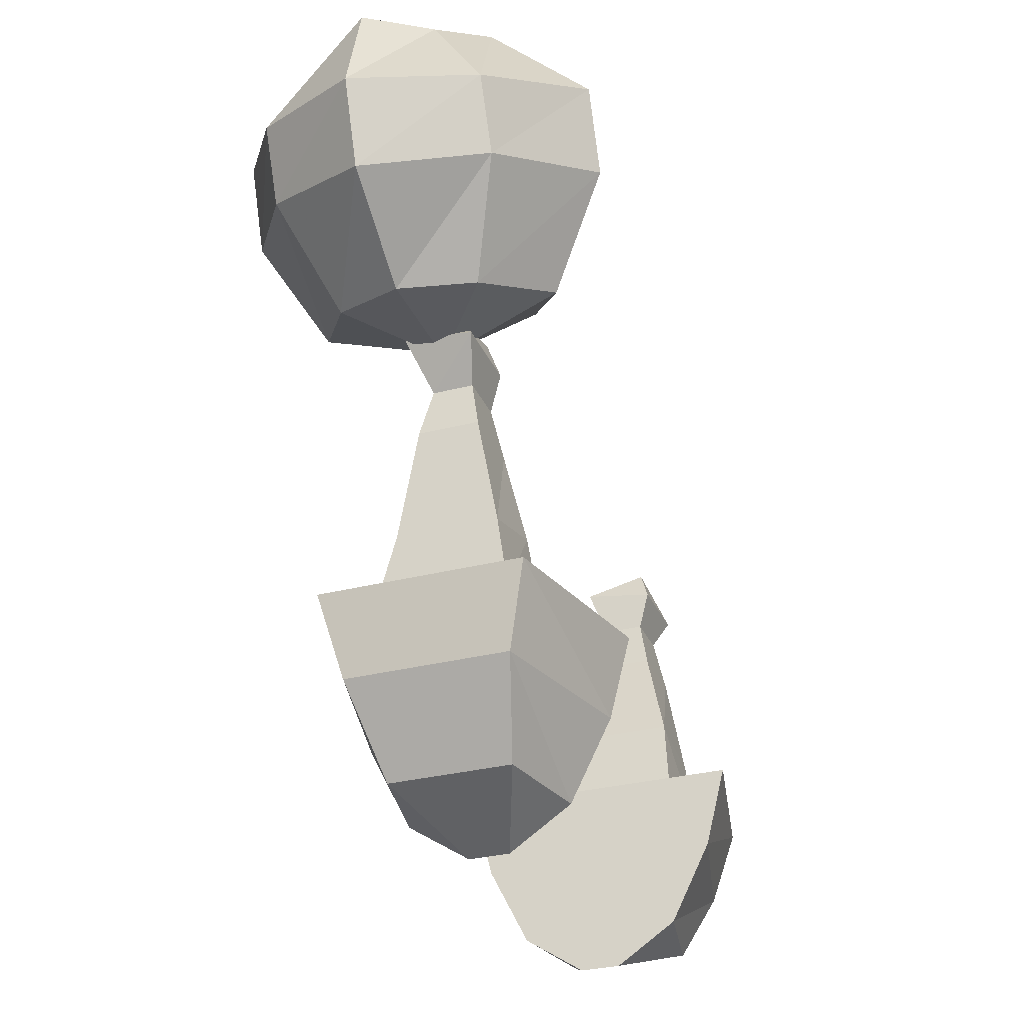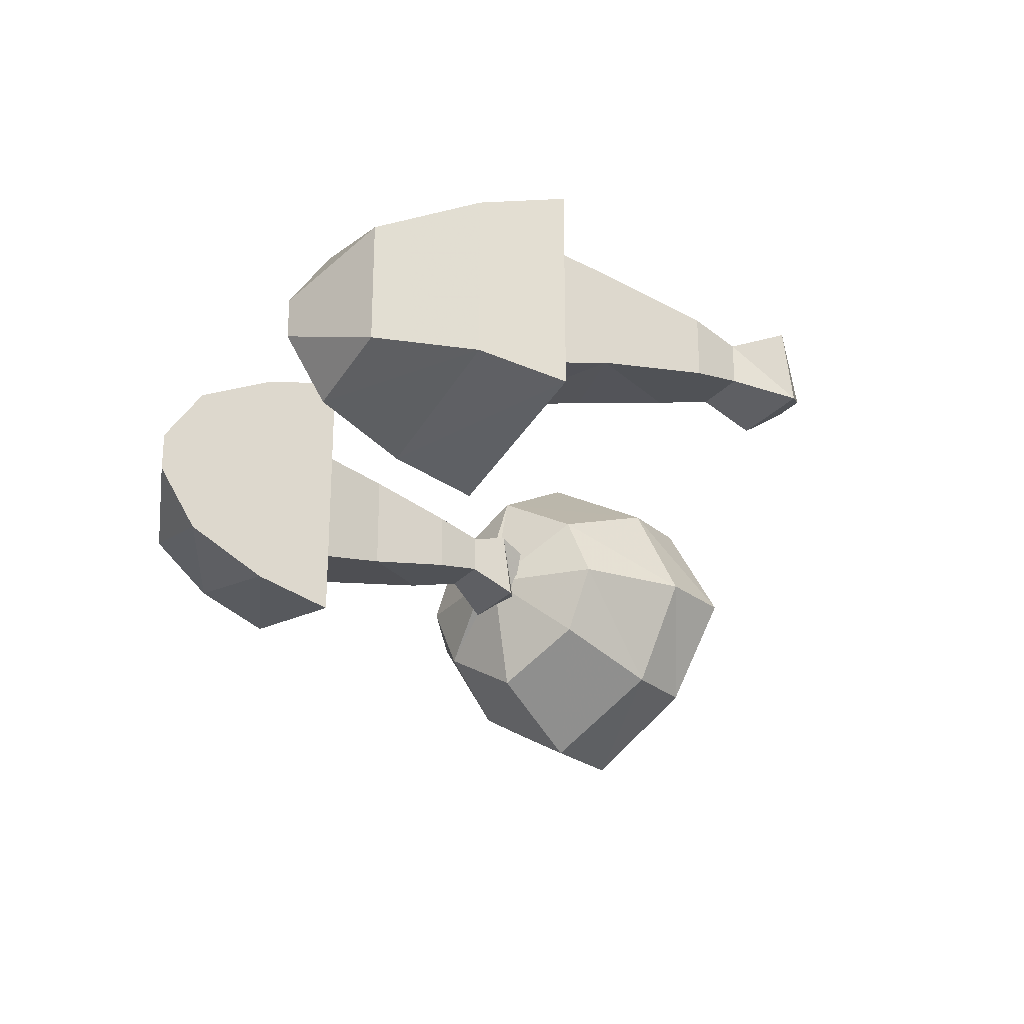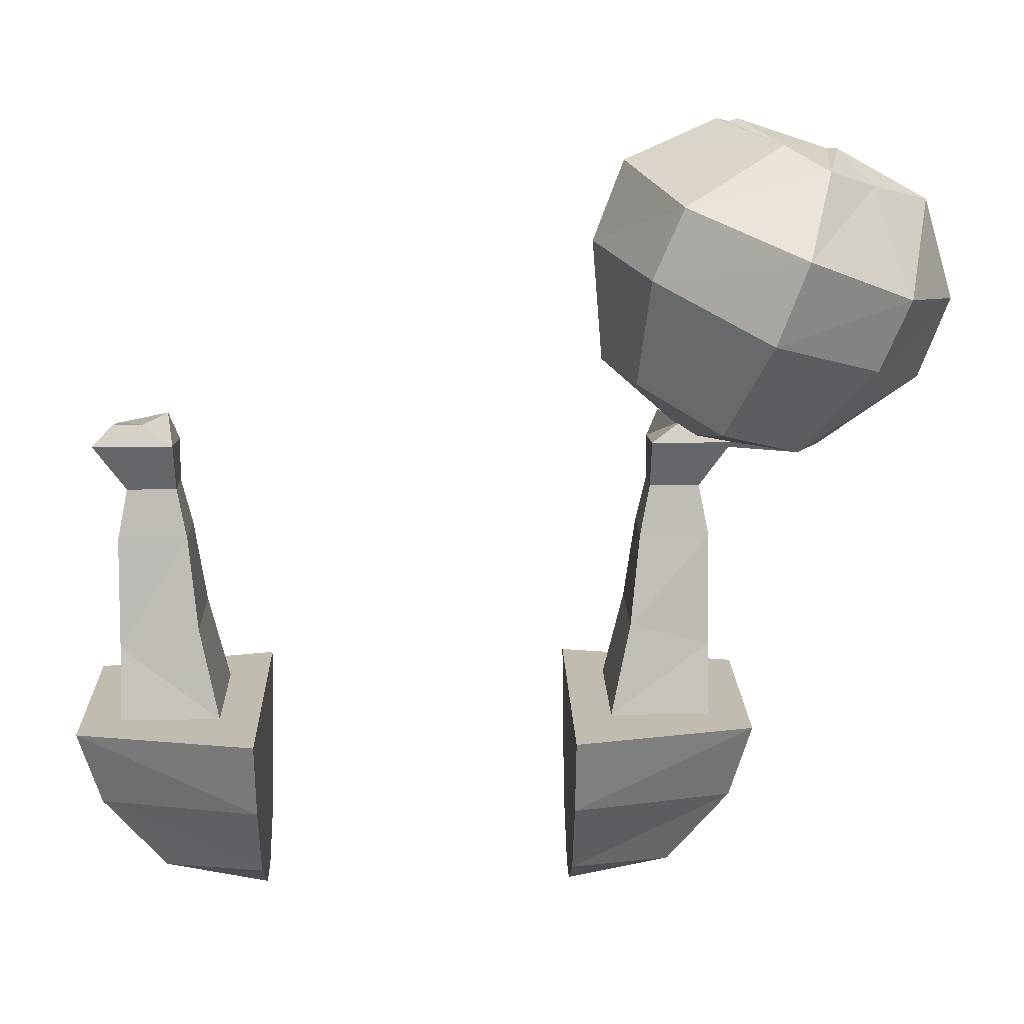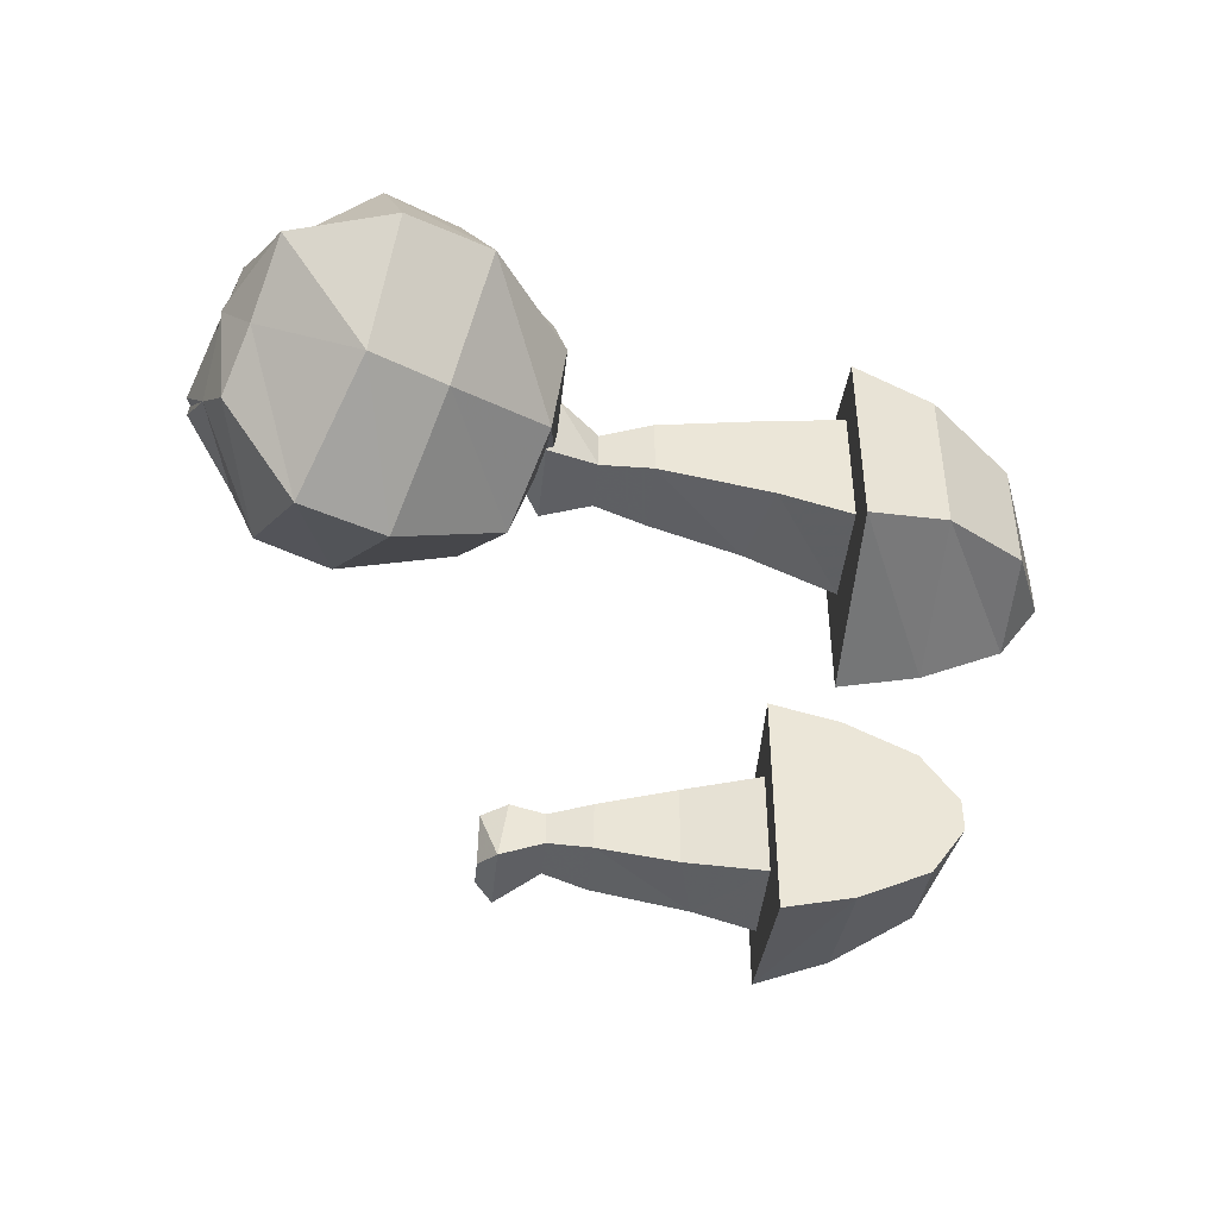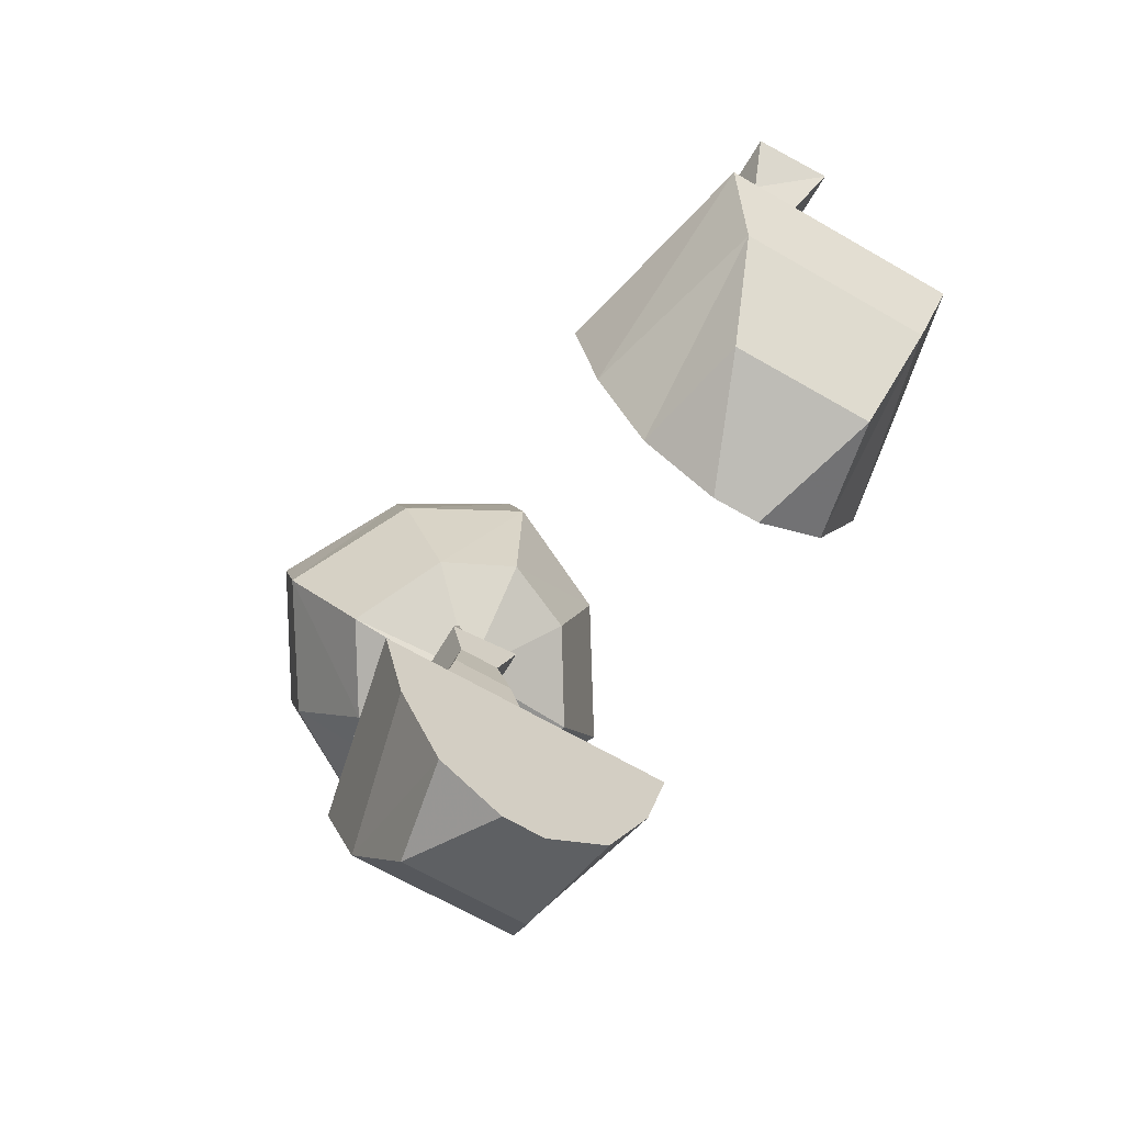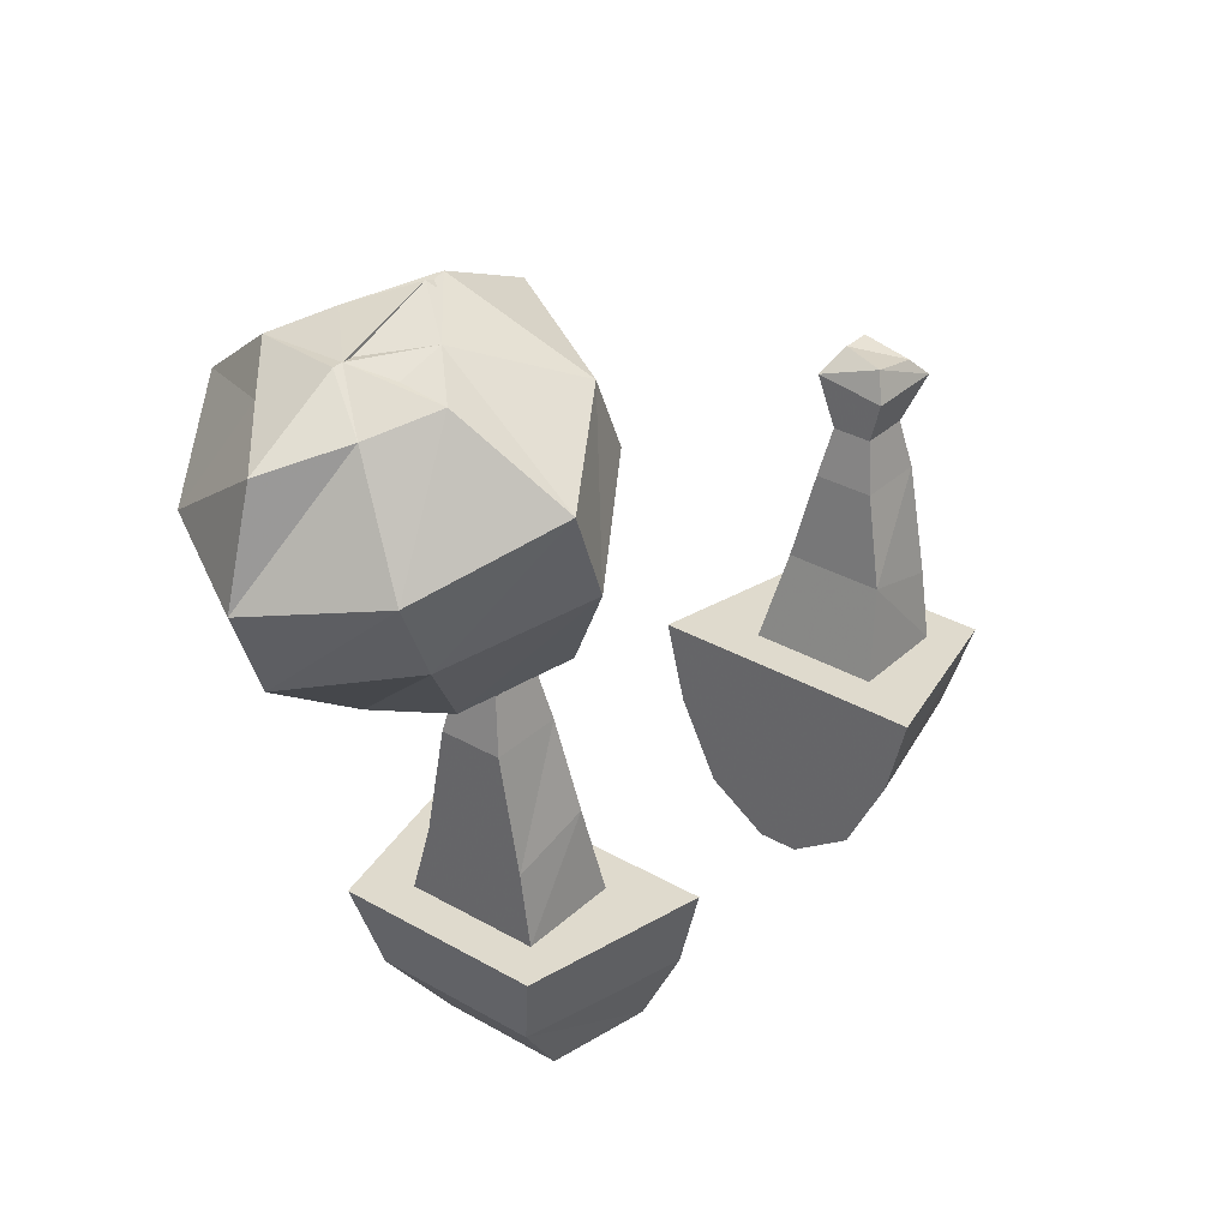
<metadata>
{"format":"obj","ext":"obj","renderer":"f3d","projection":"perspective","resolution":1024,"background":"white","views":[{"elev":-30.6,"azim":-69.6,"up":"+Y"},{"elev":-25.8,"azim":59.7,"up":"+Z"},{"elev":16.5,"azim":178.3,"up":"+Y"},{"elev":-45.5,"azim":-96.2,"up":"+Z"},{"elev":-65.6,"azim":59.6,"up":"+Y"},{"elev":32.9,"azim":-51.5,"up":"+Y"}]}
</metadata>
<code>
o npc/gnome_baller_2
v -23 -74 -2
v -30 -74 -2
v -29 -69 -1
v -24 -69 -1
v -23 -74 4
v -22 -83 6
v -22 -83 -4
v -30 -85 -4
v -30 -74 4
v -29 -69 3
v -32 -65 4
v -32 -64 -3
v -24 -64 -3
v -24 -69 3
v -30 -85 6
v -30 -92 7
v -20 -92 7
v -20 -92 -6
v -30 -92 -6
v -24 -65 4
v -30 -63 3
v -30 -62 -2
v -27 -62 -2
v -25 -62 3
v 23 -74 -2
v 30 -74 -2
v 30 -85 -4
v 22 -83 -4
v 23 -74 4
v 24 -69 3
v 24 -69 -1
v 29 -69 -1
v 30 -74 4
v 30 -85 6
v 30 -92 7
v 30 -92 -6
v 20 -92 -6
v 22 -83 6
v 29 -69 3
v 24 -65 4
v 24 -64 -3
v 32 -64 -3
v 20 -92 7
v 34 -92 10
v 34 -92 -10
v 16 -92 -14
v 32 -65 4
v 25 -62 3
v 27 -62 -2
v 30 -62 -2
v 30 -63 3
v 16 -92 14
v 16 -100 12
v 32 -100 8
v 32 -100 -8
v 16 -100 -12
v 16 -108 -8
v 16 -108 8
v 26 -108 6
v 26 -108 -6
v 16 -112 -2
v 16 -112 2
v -16 -92 14
v -16 -92 -14
v -34 -92 10
v -16 -100 12
v -16 -100 -12
v -34 -92 -10
v -16 -112 2
v -16 -112 -2
v -16 -108 -8
v -16 -108 8
v -26 -108 6
v -26 -108 -6
v -32 -100 -8
v -32 -100 8
v -37 -43 -16
v -27 -39 -9
v -24 -46 -9
v -34 -51 -16
v -47 -47 -9
v -45 -38 -5
v -40 -36 -7
v -36 -34 -5
v -21 -36 0
v -18 -44 0
v -20 -54 0
v -22 -56 -7
v -31 -59 -12
v -44 -55 -9
v -54 -50 0
v -49 -39 0
v -42 -35 0
v -41 -35 0
v -32 -32 0
v -26 -39 -11
v -40 -36 -9
v -40 -35 0
v -30 -32 0
v -26 -39 11
v -23 -46 11
v -23 -46 -11
v -37 -43 -18
v -45 -38 5
v -40 -36 7
v -36 -34 5
v -27 -39 11
v -24 -46 11
v -22 -56 7
v -29 -63 0
v -28 -62 0
v -39 -62 -7
v -51 -58 0
v -47 -47 11
v -48 -48 11
v -40 -36 9
v -51 -40 0
v -48 -48 -11
v -45 -55 -11
v -45 -55 11
v -37 -43 18
v -37 -43 16
v -34 -51 16
v -31 -59 12
v -42 -64 0
v -44 -55 11
v -39 -62 7
v -30 -63 0
v -34 -51 -18
v -34 -51 18
v -30 -61 12
v -22 -57 7
v -19 -56 0
v -22 -57 -7
v -30 -61 -12
v -38 -64 7
v -29 -65 0
v -28 -64 0
v -38 -64 -7
v -41 -65 0
f 1 2 3
f 1 3 4
f 1 4 5
f 1 5 6
f 1 6 7
f 1 7 2
f 2 7 8
f 2 8 9
f 2 9 10
f 2 10 3
f 3 10 11
f 3 11 12
f 3 12 13
f 3 13 4
f 4 13 14
f 4 14 5
f 5 14 9
f 5 9 15
f 5 15 6
f 6 15 16
f 6 16 17
f 6 17 18
f 6 18 7
f 7 18 8
f 8 18 19
f 8 19 16
f 8 16 15
f 8 15 9
f 14 10 9
f 10 14 11
f 11 14 20
f 11 20 21
f 11 21 12
f 12 21 22
f 12 22 23
f 12 23 13
f 13 23 20
f 13 20 14
f 20 24 21
f 21 24 22
f 22 24 23
f 23 24 20
f 25 26 27
f 25 27 28
f 25 28 29
f 25 29 30
f 25 30 31
f 25 31 26
f 26 31 32
f 26 32 33
f 26 33 34
f 26 34 27
f 27 34 35
f 27 35 36
f 27 36 37
f 27 37 28
f 28 37 38
f 28 38 29
f 29 38 33
f 29 33 39
f 29 39 30
f 30 39 40
f 30 40 31
f 31 40 41
f 31 41 42
f 31 42 32
f 32 42 39
f 32 39 33
f 38 34 33
f 34 38 35
f 35 38 43
f 35 43 44
f 35 44 45
f 35 45 36
f 36 45 37
f 37 45 46
f 37 46 43
f 37 43 38
f 39 47 40
f 40 47 48
f 40 48 41
f 41 48 49
f 41 49 50
f 41 50 42
f 42 50 47
f 42 47 39
f 47 51 48
f 48 51 49
f 49 51 50
f 50 51 47
f 43 46 52
f 43 52 44
f 44 52 53
f 44 53 54
f 44 54 45
f 45 54 55
f 45 55 56
f 45 56 46
f 46 56 52
f 52 56 53
f 53 56 57
f 53 57 58
f 53 58 54
f 54 58 59
f 54 59 55
f 55 59 60
f 55 60 57
f 55 57 56
f 58 57 61
f 58 61 62
f 58 62 59
f 59 62 60
f 60 62 61
f 60 61 57
f 63 64 18
f 63 18 17
f 63 17 16
f 63 16 65
f 63 65 66
f 63 66 64
f 64 66 67
f 64 67 68
f 64 68 19
f 64 19 18
f 19 68 65
f 19 65 16
f 69 70 71
f 69 71 72
f 69 72 73
f 69 73 70
f 70 73 74
f 70 74 71
f 71 74 75
f 71 75 67
f 71 67 72
f 72 67 66
f 72 66 76
f 72 76 73
f 73 76 74
f 74 76 75
f 75 76 65
f 75 65 68
f 75 68 67
f 76 66 65
f 77 78 79
f 77 79 80
f 77 80 81
f 77 81 82
f 77 82 83
f 77 83 78
f 78 83 84
f 78 84 85
f 78 85 86
f 78 86 79
f 79 86 87
f 79 87 88
f 79 88 80
f 80 88 89
f 80 89 90
f 80 90 81
f 81 90 91
f 81 91 92
f 81 92 82
f 82 92 93
f 82 93 94
f 82 94 83
f 83 94 94
f 83 94 84
f 84 94 94
f 84 94 95
f 84 95 85
f 84 85 96
f 84 96 97
f 84 97 94
f 84 94 98
f 84 98 99
f 84 99 85
f 85 99 100
f 85 100 101
f 85 101 86
f 85 86 96
f 96 86 102
f 96 102 103
f 96 103 97
f 97 103 82
f 97 82 93
f 97 93 94
f 94 93 92
f 94 92 104
f 94 104 105
f 94 105 106
f 94 106 98
f 94 98 95
f 95 98 106
f 95 106 107
f 95 107 85
f 85 107 108
f 85 108 86
f 86 108 109
f 86 109 87
f 87 109 110
f 87 110 111
f 87 111 88
f 88 111 110
f 88 110 89
f 89 110 110
f 89 110 112
f 89 112 90
f 90 112 113
f 90 113 91
f 91 113 114
f 91 114 104
f 91 104 92
f 104 91 115
f 104 115 116
f 104 116 94
f 104 94 94
f 104 94 93
f 104 93 117
f 104 117 91
f 91 117 118
f 91 118 119
f 91 119 113
f 91 113 115
f 115 113 120
f 115 120 121
f 115 121 116
f 116 121 106
f 116 106 98
f 116 98 94
f 94 98 94
f 94 94 105
f 94 94 94
f 94 94 93
f 94 93 94
f 94 94 94
f 94 94 94
f 107 122 123
f 107 123 108
f 108 123 124
f 108 124 109
f 109 124 110
f 109 110 110
f 110 110 112
f 112 110 125
f 112 125 113
f 113 125 126
f 113 126 114
f 114 126 122
f 114 122 105
f 114 105 104
f 122 126 123
f 123 126 127
f 123 127 124
f 124 127 110
f 124 110 110
f 110 110 110
f 110 110 111
f 110 111 110
f 110 110 110
f 110 110 110
f 110 110 128
f 110 128 125
f 125 128 127
f 125 127 126
f 106 105 122
f 106 122 107
f 127 128 110
f 103 102 129
f 103 129 118
f 103 118 82
f 82 118 117
f 82 117 93
f 82 93 93
f 93 93 117
f 93 93 98
f 93 98 94
f 93 94 98
f 93 98 93
f 100 121 130
f 100 130 101
f 101 130 131
f 101 131 132
f 101 132 86
f 86 132 133
f 86 133 102
f 102 133 134
f 102 134 129
f 129 134 135
f 129 135 119
f 129 119 118
f 121 120 130
f 130 120 136
f 130 136 131
f 131 136 137
f 131 137 138
f 131 138 132
f 132 138 138
f 132 138 133
f 133 138 134
f 134 138 135
f 135 138 138
f 135 138 139
f 135 139 119
f 119 139 113
f 113 139 140
f 113 140 120
f 120 140 136
f 136 140 137
f 136 137 137
f 137 137 140
f 137 140 139
f 137 139 138
f 137 138 138
f 137 138 138
f 137 138 138
f 137 138 138
f 137 138 137
f 137 137 137
f 106 99 98
f 106 98 98
f 98 98 99
f 98 98 94
f 98 98 98
f 106 121 100
f 106 100 99
f 134 138 138
f 138 138 133

</code>
